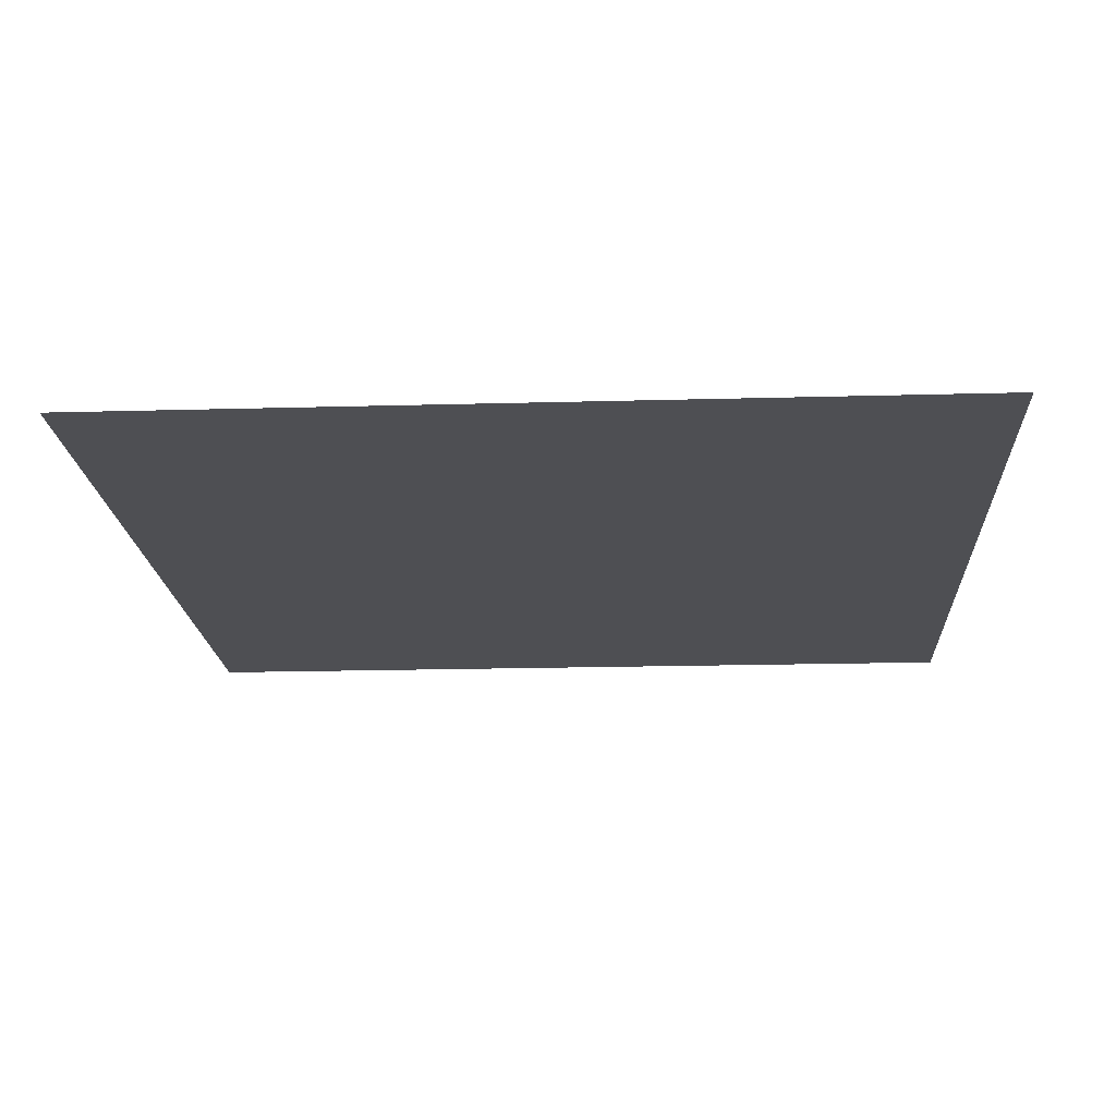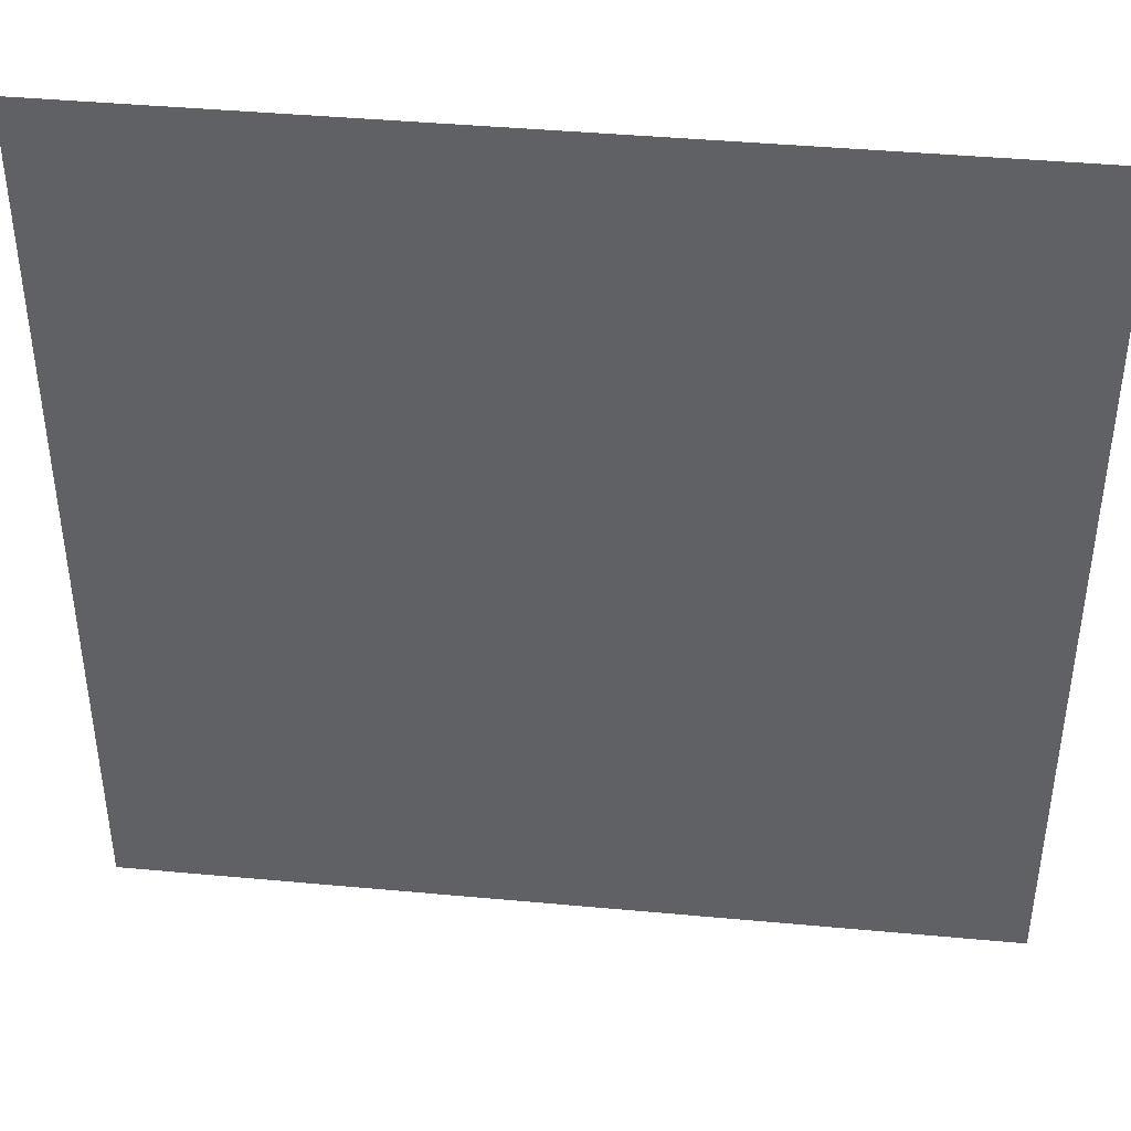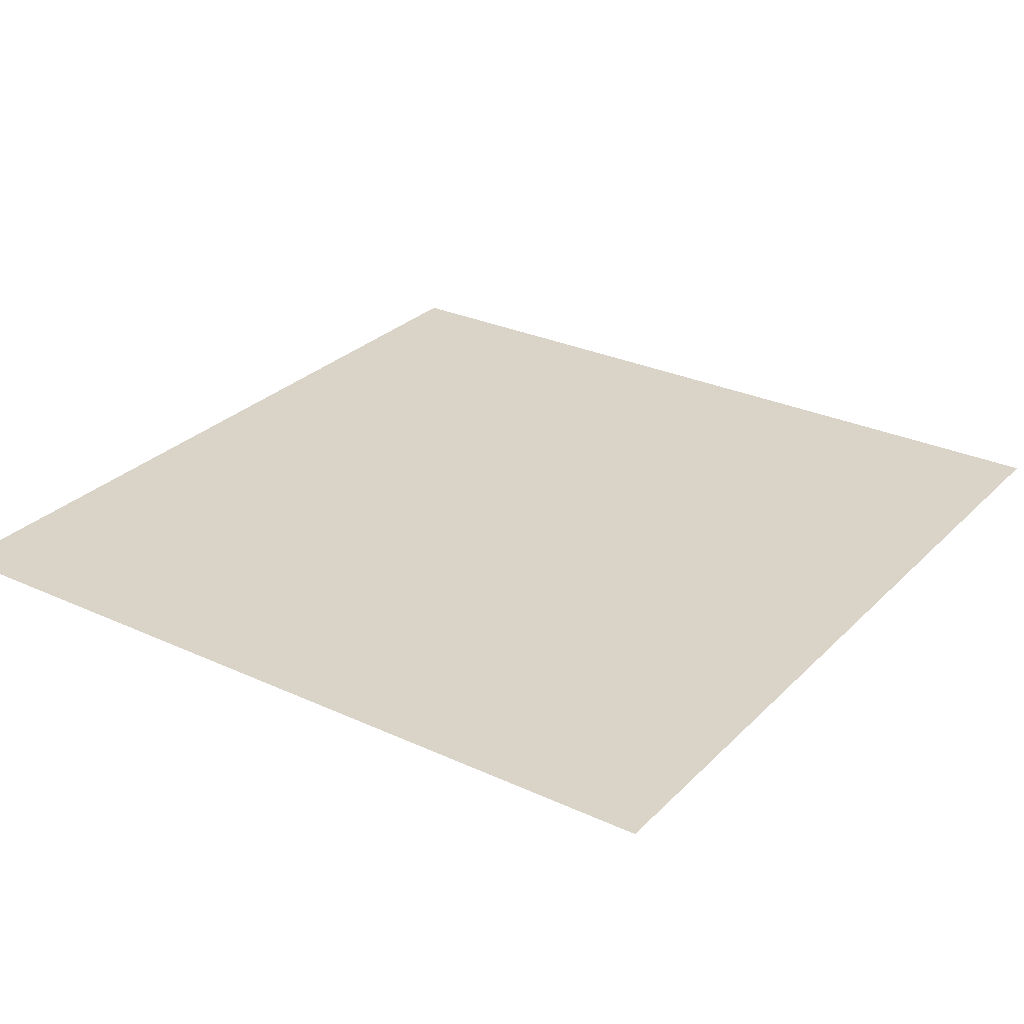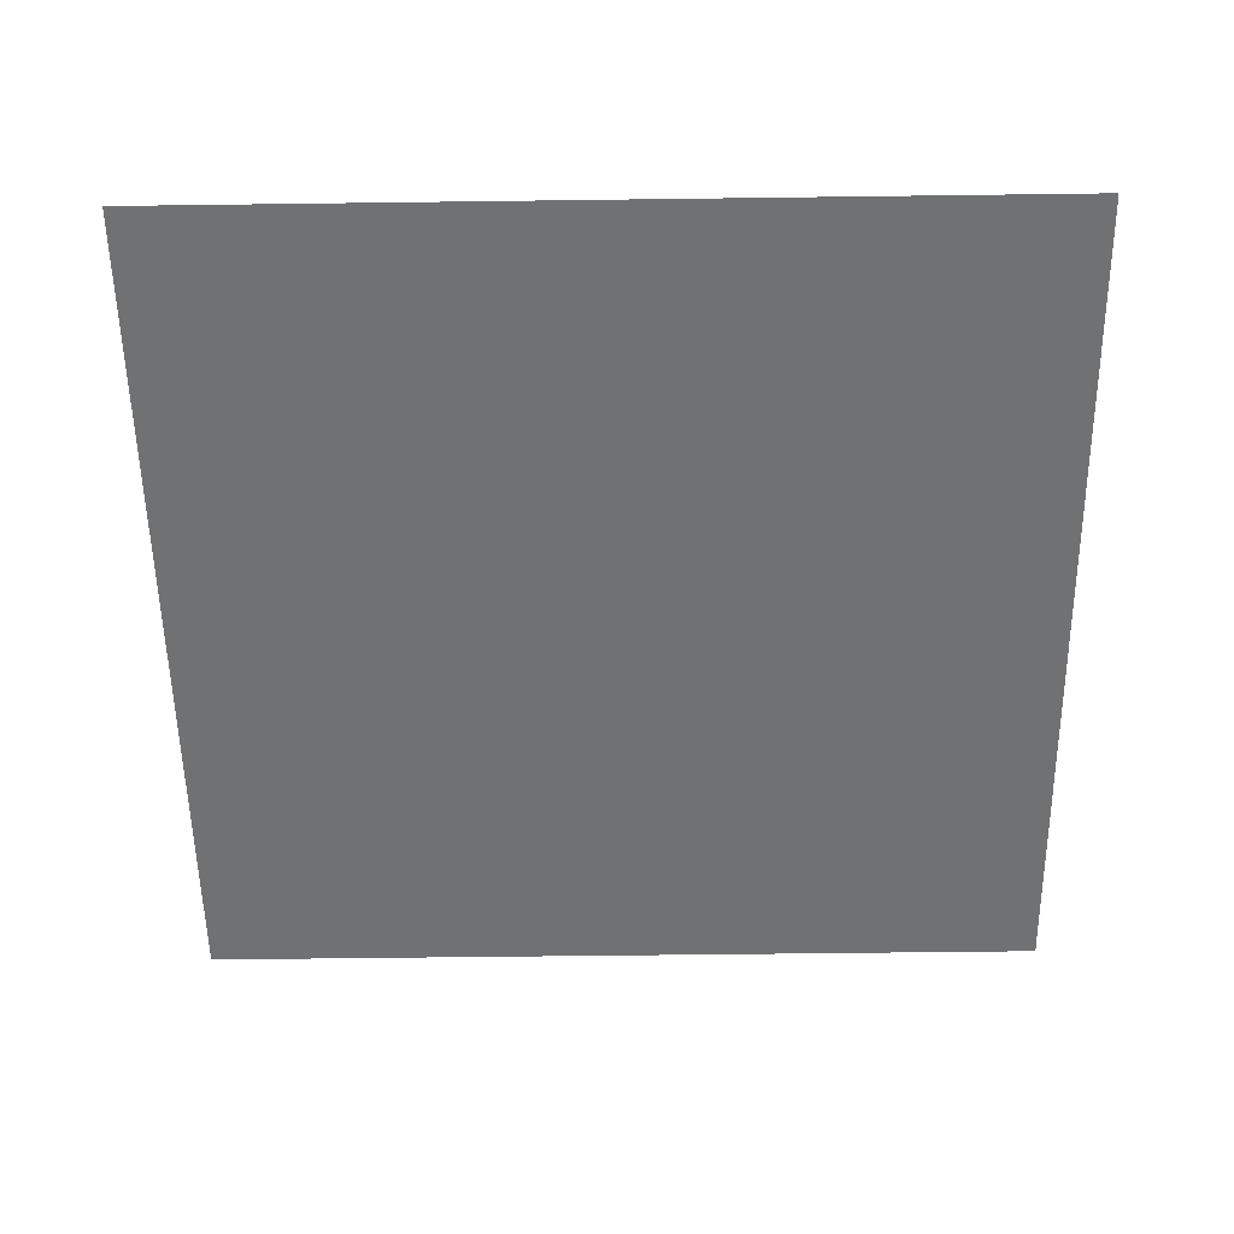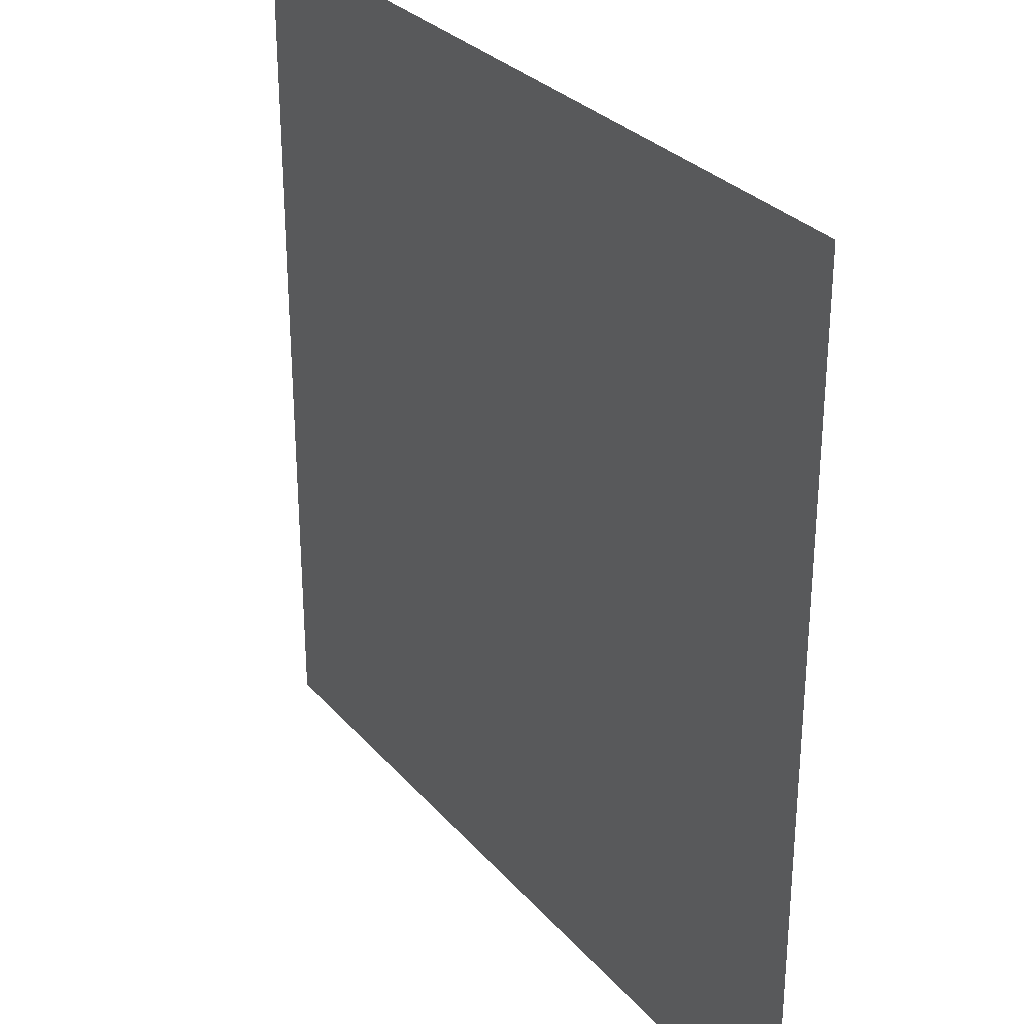
<metadata>
{"format":"obj","ext":"obj","renderer":"f3d","projection":"perspective","resolution":1024,"background":"white","views":[{"elev":-18.2,"azim":93.1,"up":"+Y"},{"elev":42.2,"azim":6.3,"up":"+Z"},{"elev":28.4,"azim":-145.3,"up":"+Y"},{"elev":-55.2,"azim":0.8,"up":"+Y"},{"elev":29.6,"azim":57.4,"up":"+Z"}]}
</metadata>
<code>
g
v -1.25 0 -1.25
v 1.25 0 -1.25
v -1.25 0 1.25
v 1.25 0 1.25
g
f 1 3 4 2

</code>
